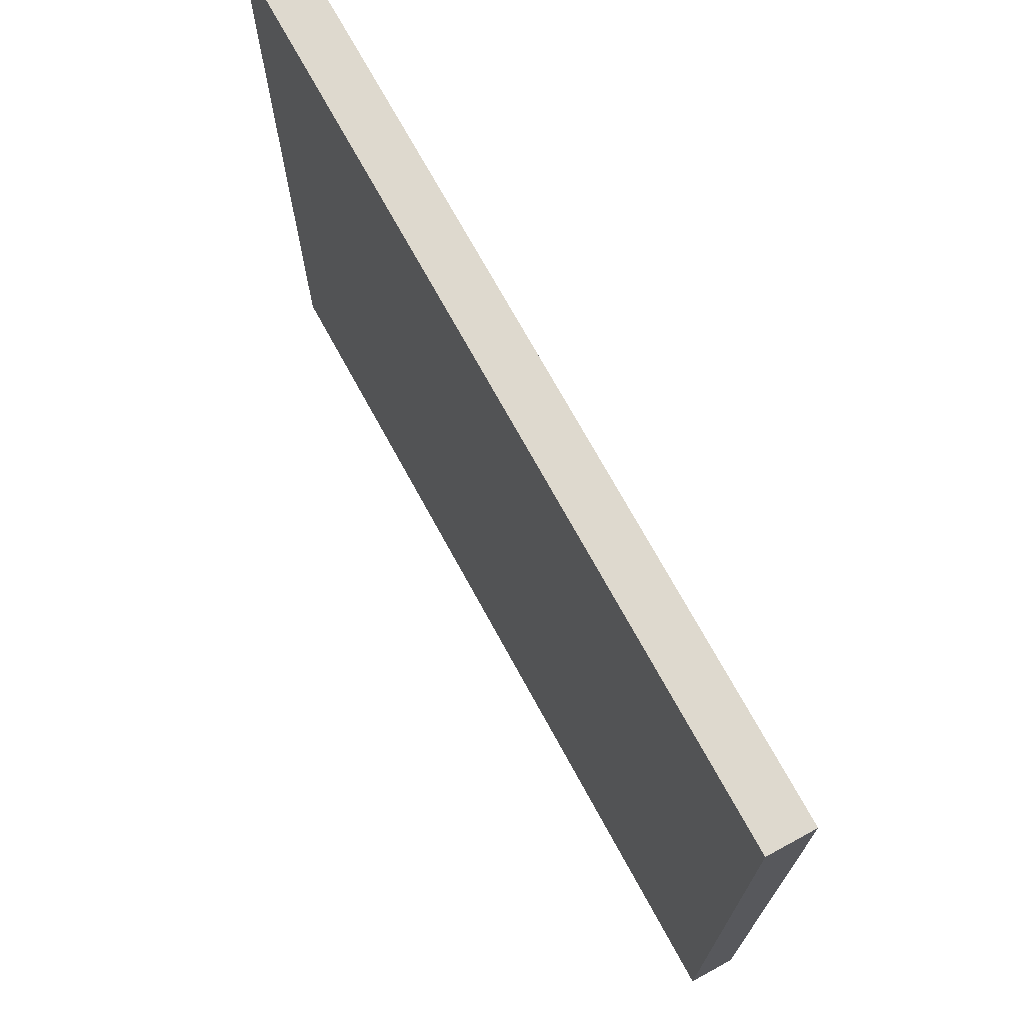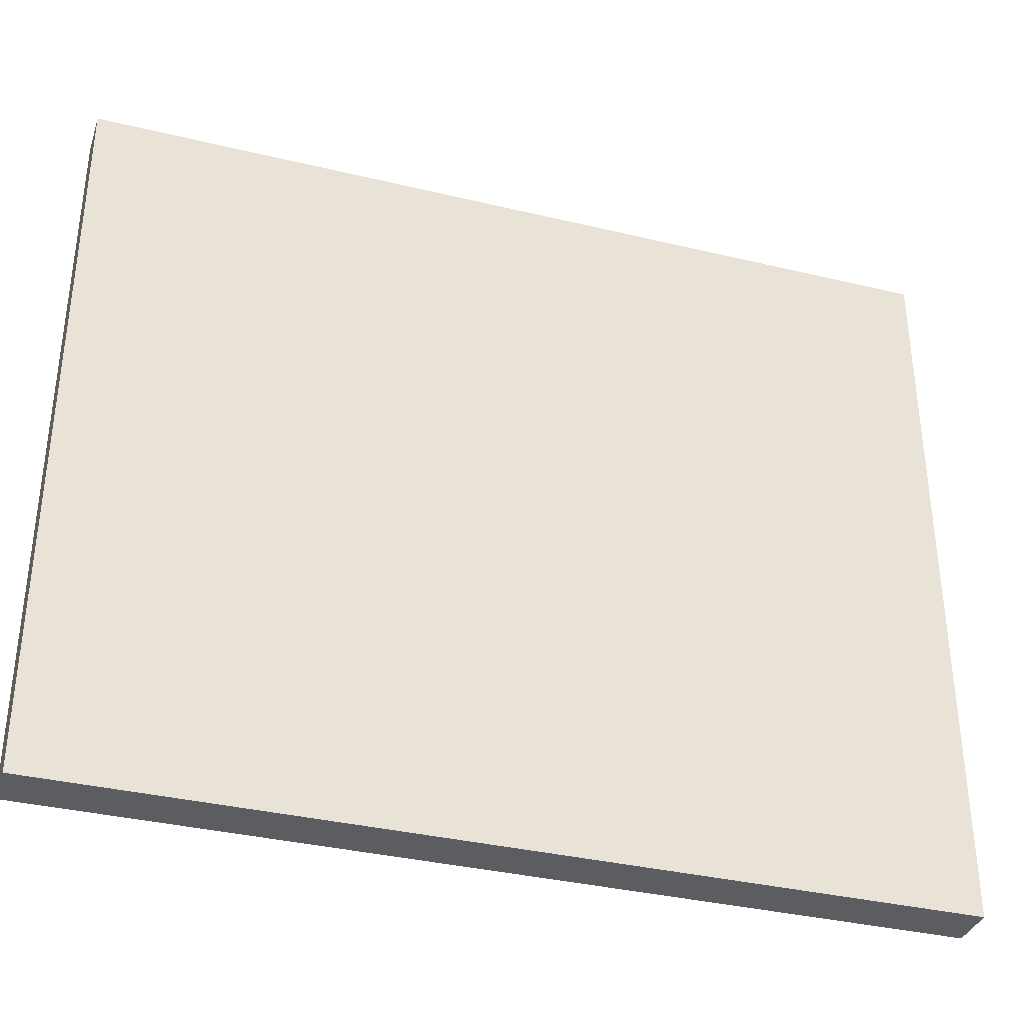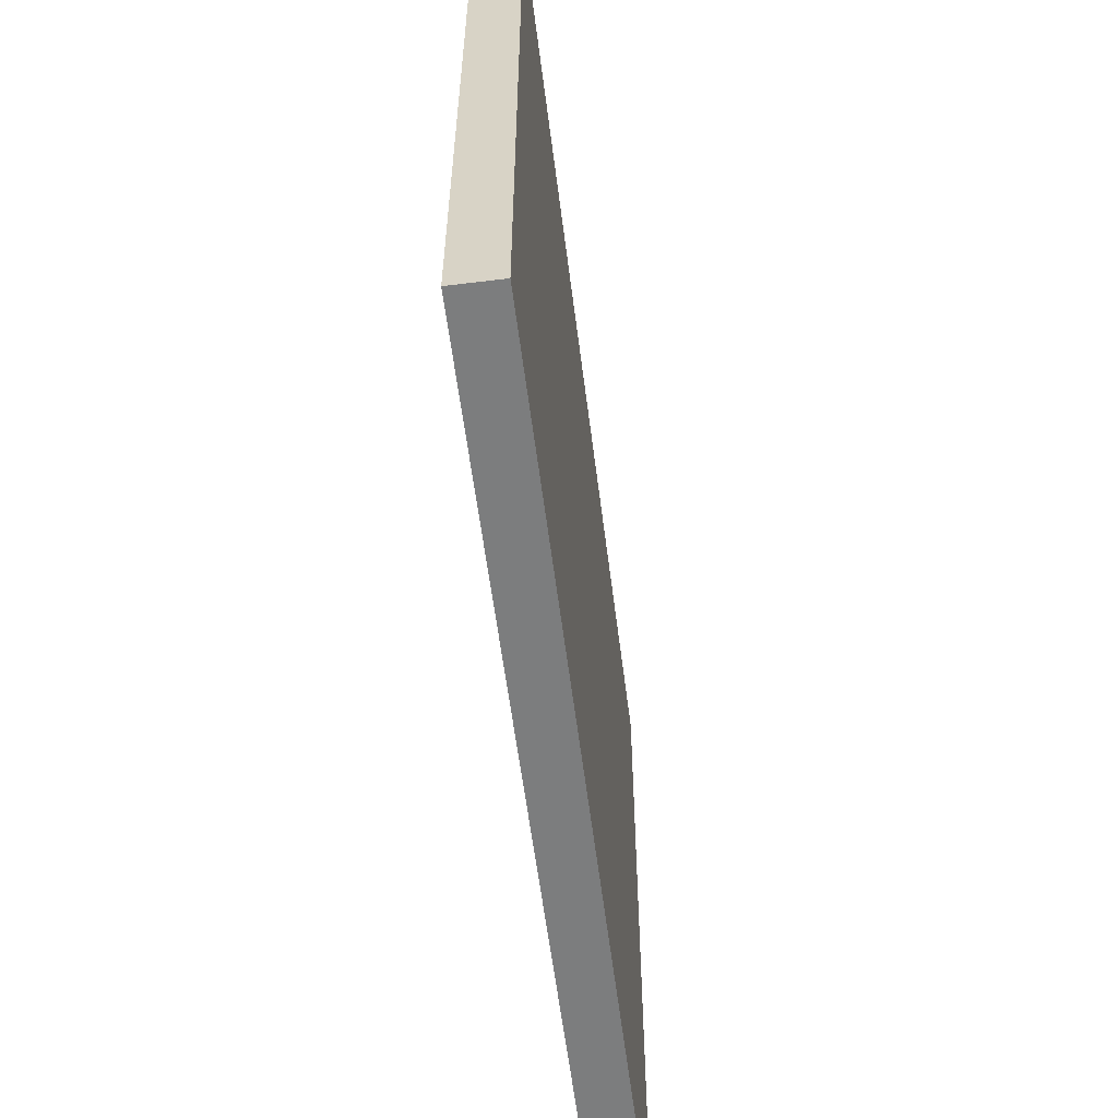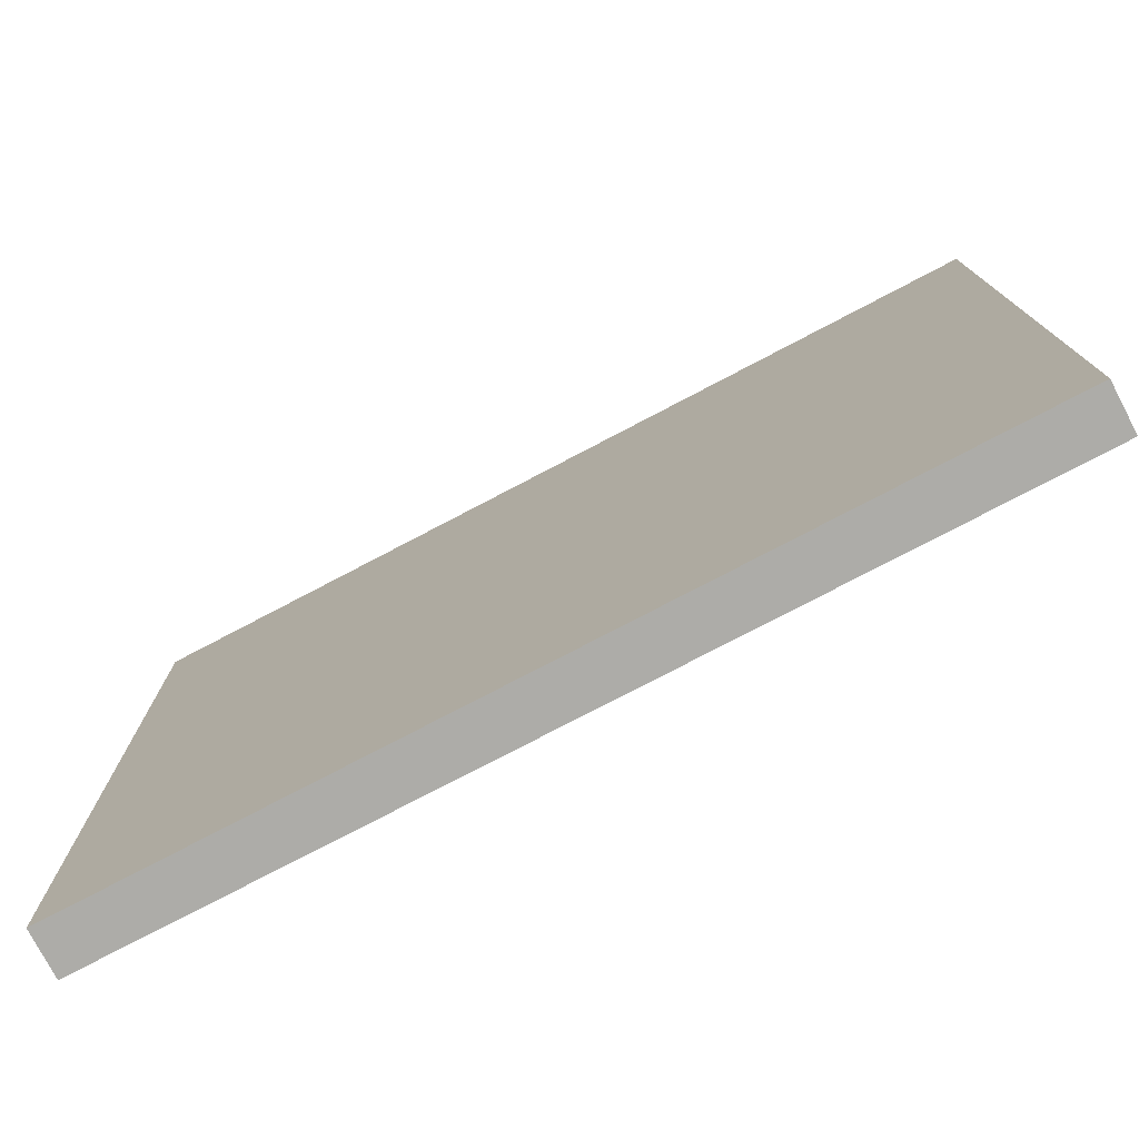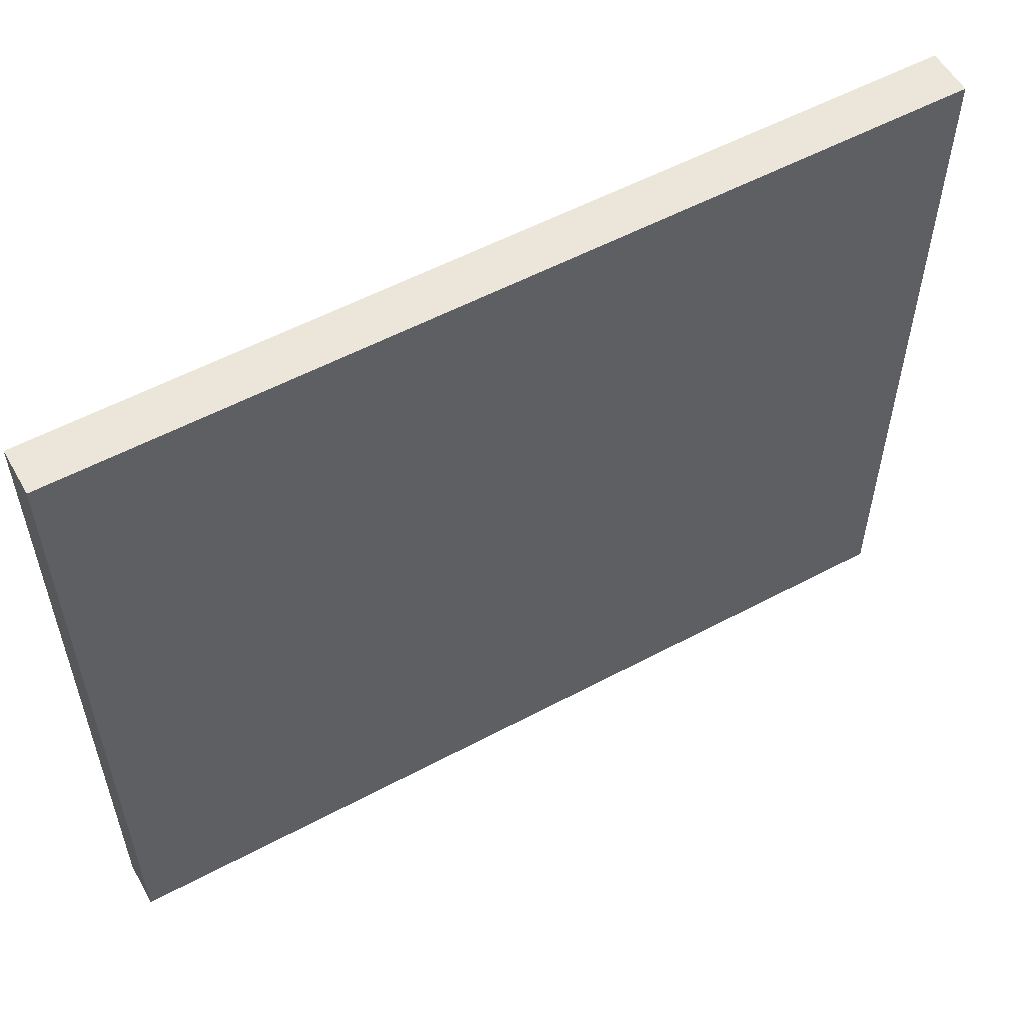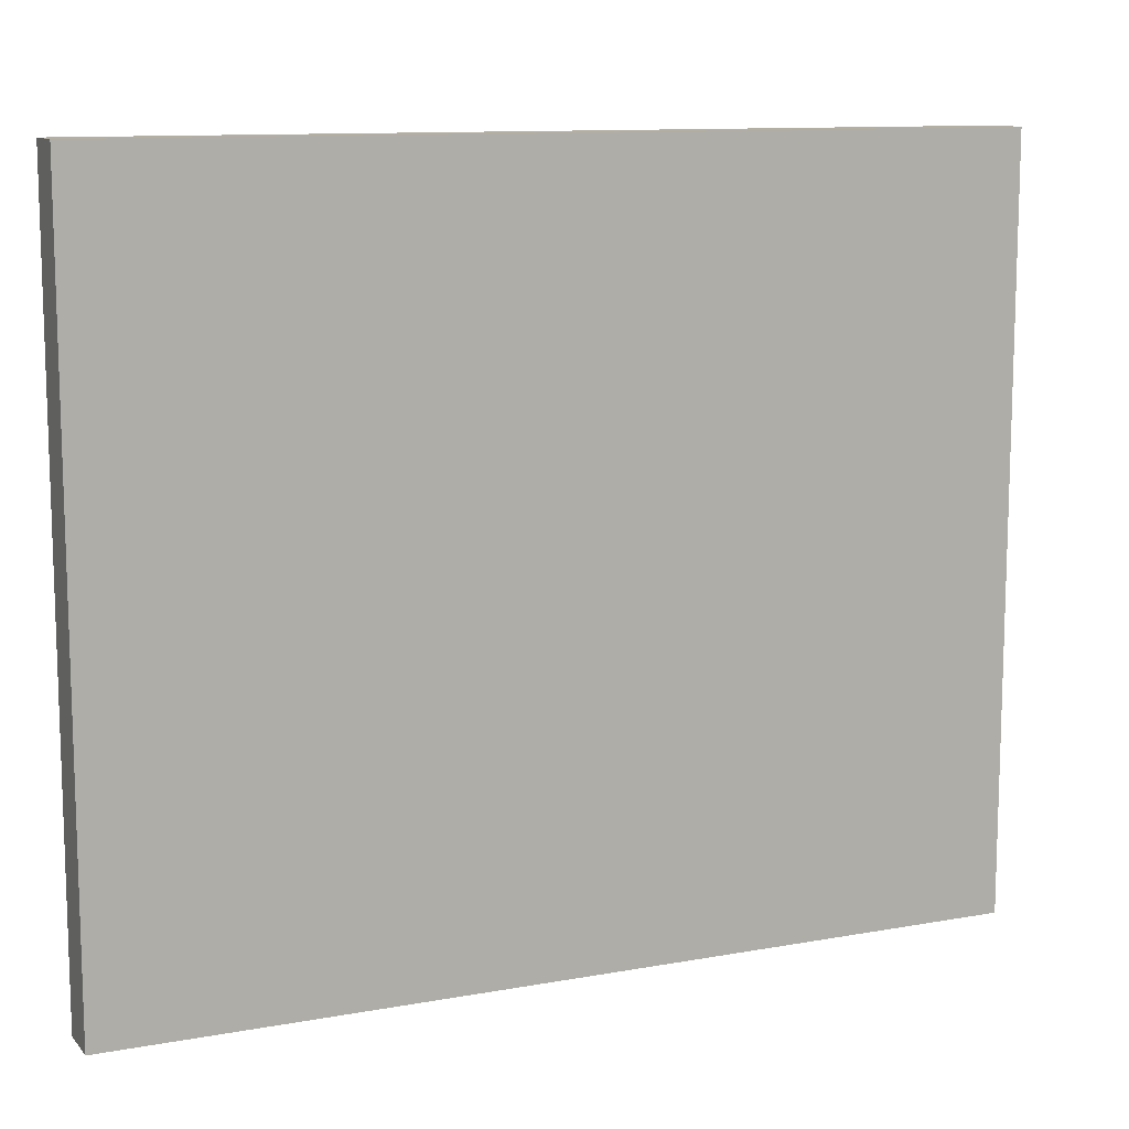
<metadata>
{"format":"obj","ext":"obj","renderer":"f3d","projection":"perspective","resolution":1024,"background":"white","views":[{"elev":71.5,"azim":61.4,"up":"+Y"},{"elev":-35.6,"azim":-17.6,"up":"+Y"},{"elev":-59.0,"azim":97.2,"up":"+Y"},{"elev":-76.7,"azim":27.7,"up":"+Y"},{"elev":55.8,"azim":-29.2,"up":"+Y"},{"elev":11.2,"azim":-24.0,"up":"+Y"}]}
</metadata>
<code>
v 10.2 2.983 22.55
v 10.2 18.98 22.55
v -8.795 2.983 22.55
v -8.795 18.98 22.55
v 10.2 2.983 23.55
v 10.2 18.98 23.55
v -8.795 2.983 23.55
v -8.795 18.98 23.55
f 1 3 4
f 4 2 1
f 5 6 8
f 8 7 5
f 1 2 6
f 6 5 1
f 2 4 8
f 8 6 2
f 4 3 7
f 7 8 4
f 3 1 5
f 5 7 3

</code>
